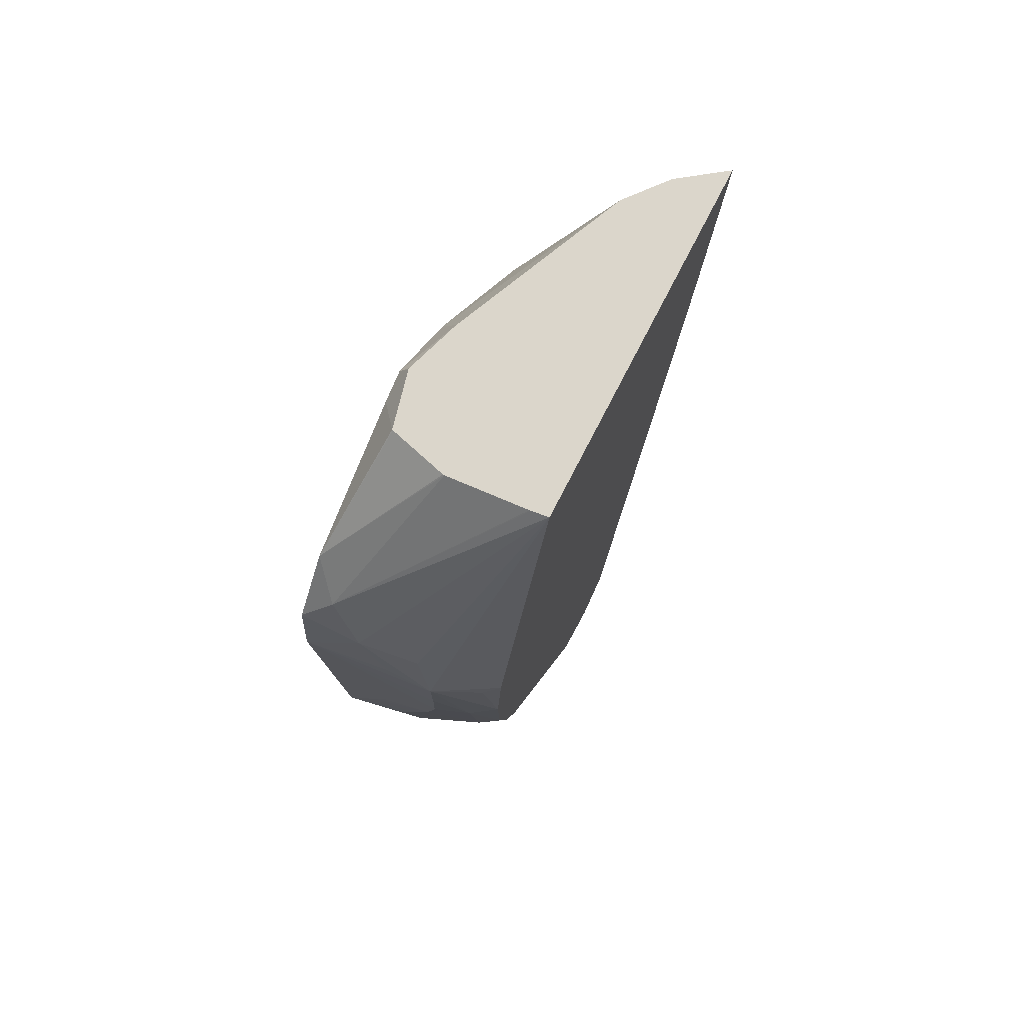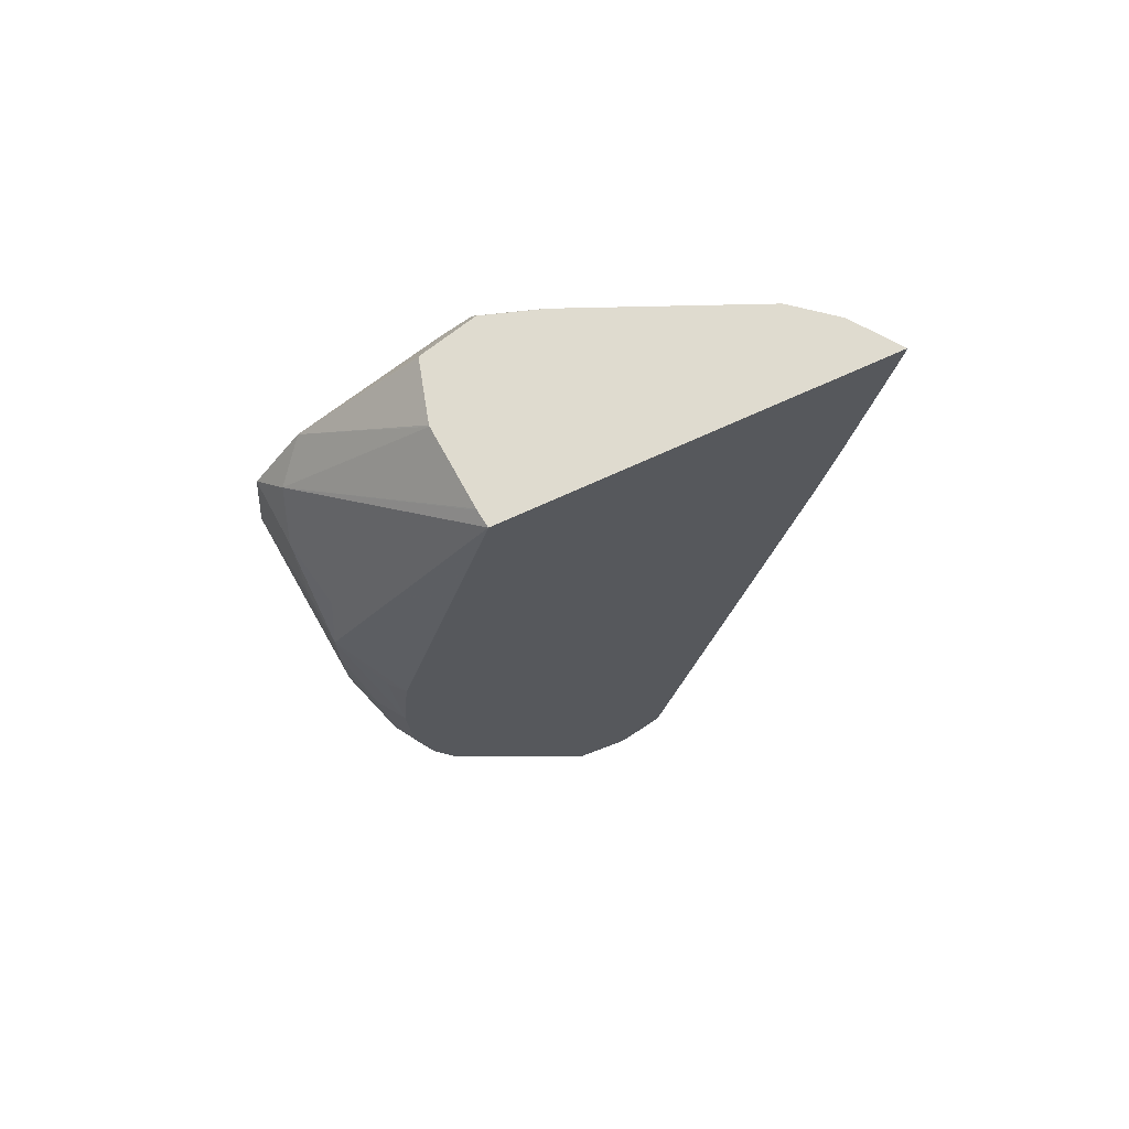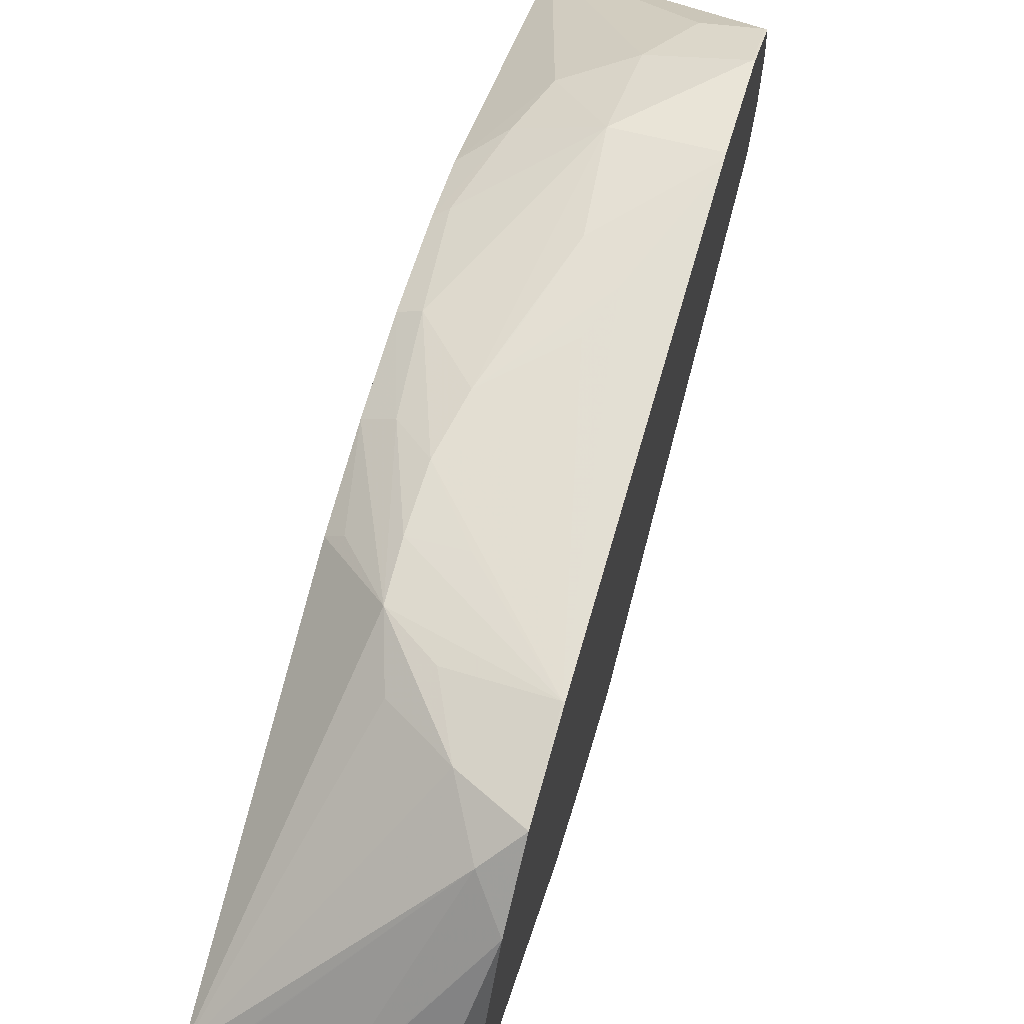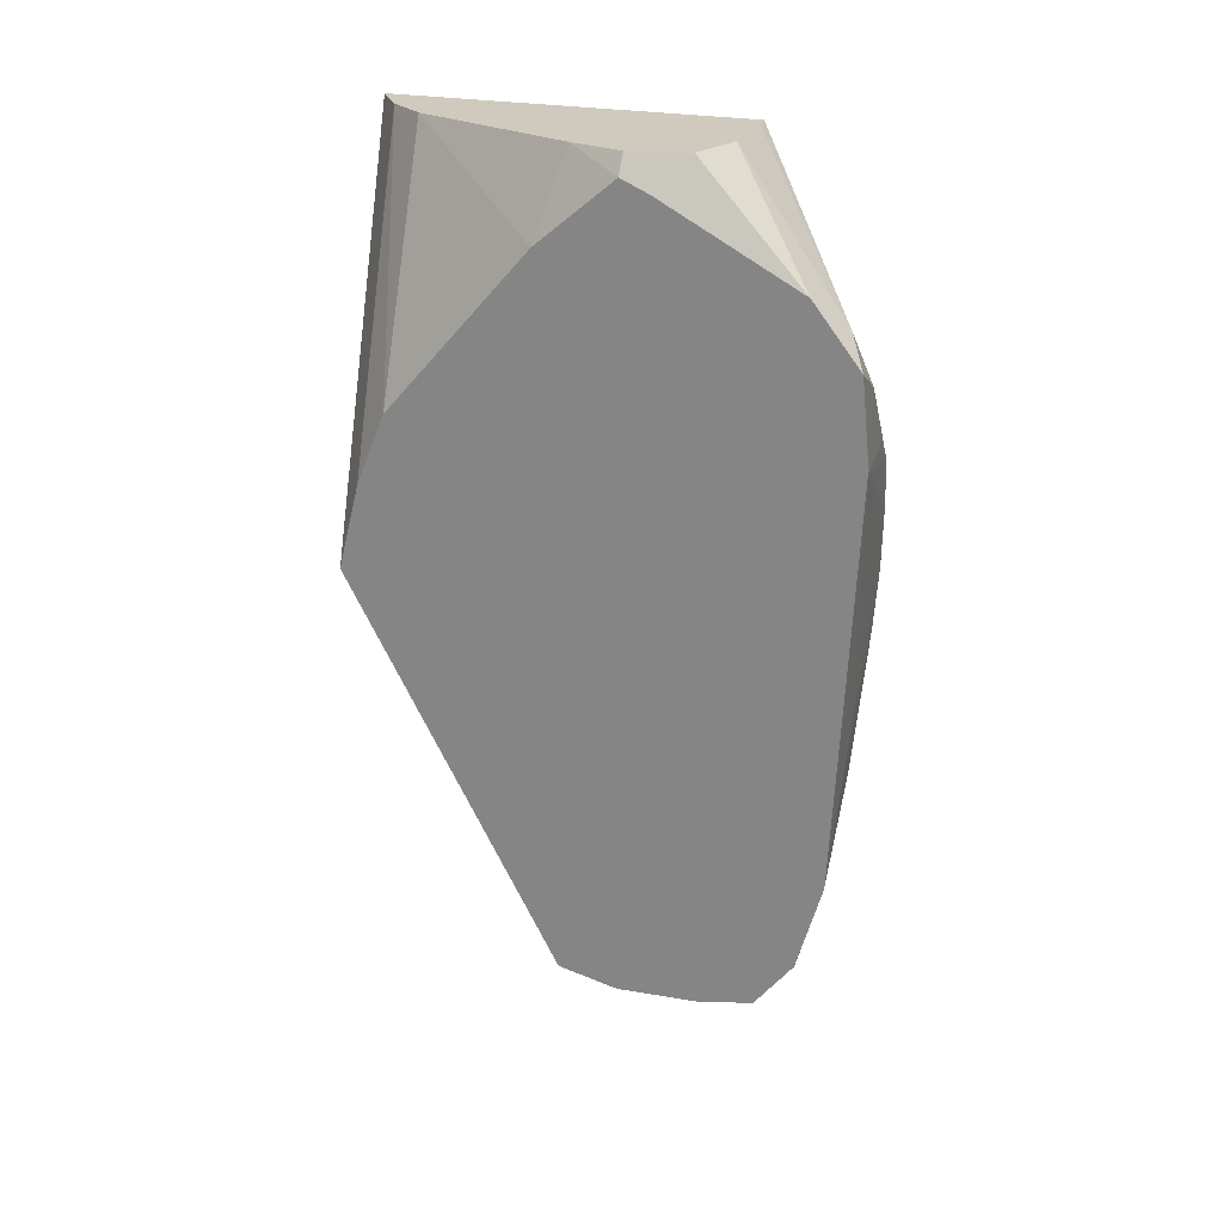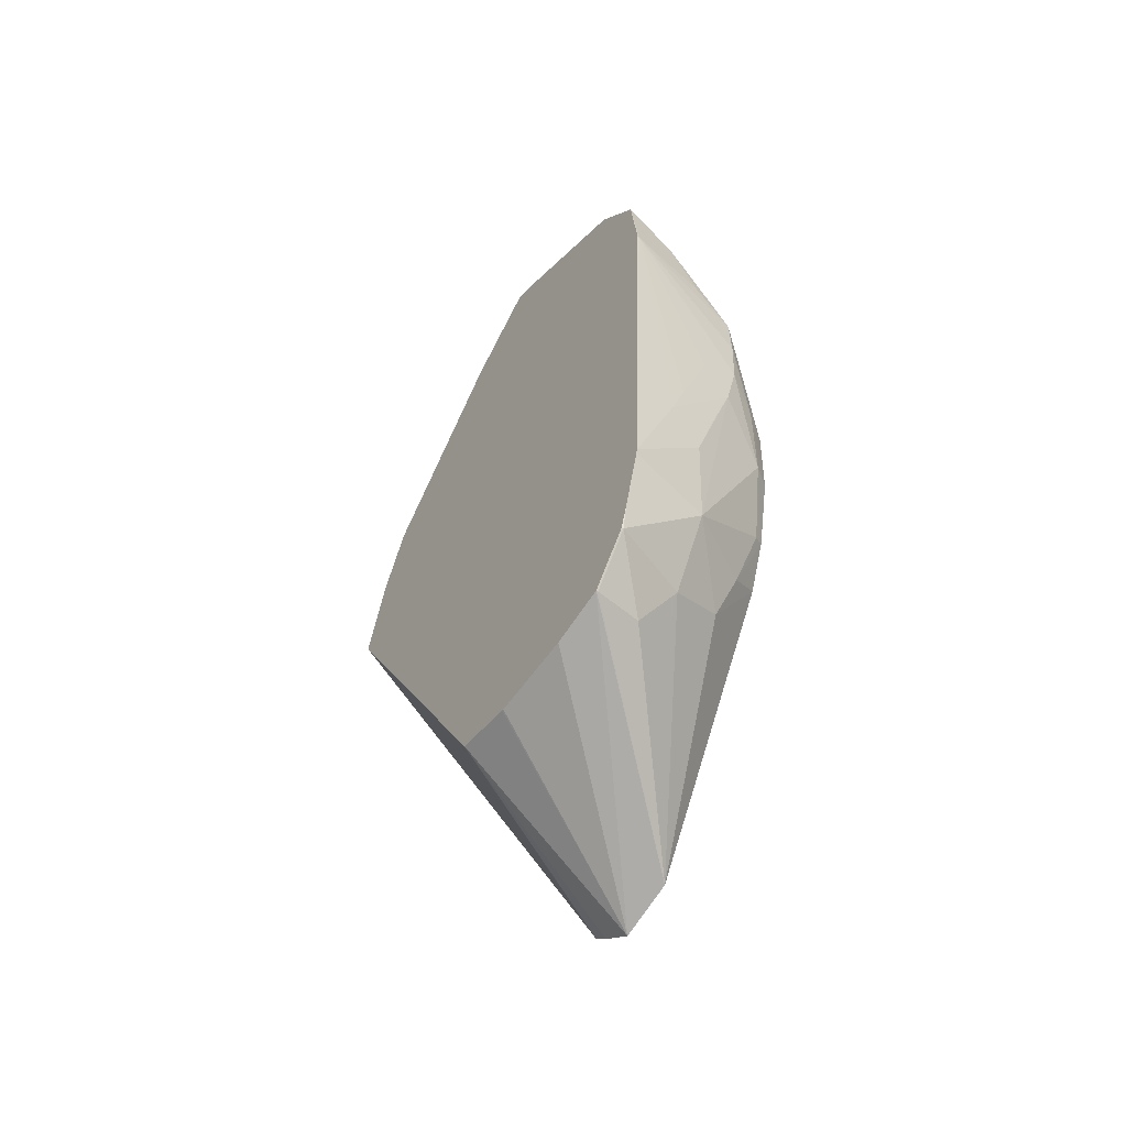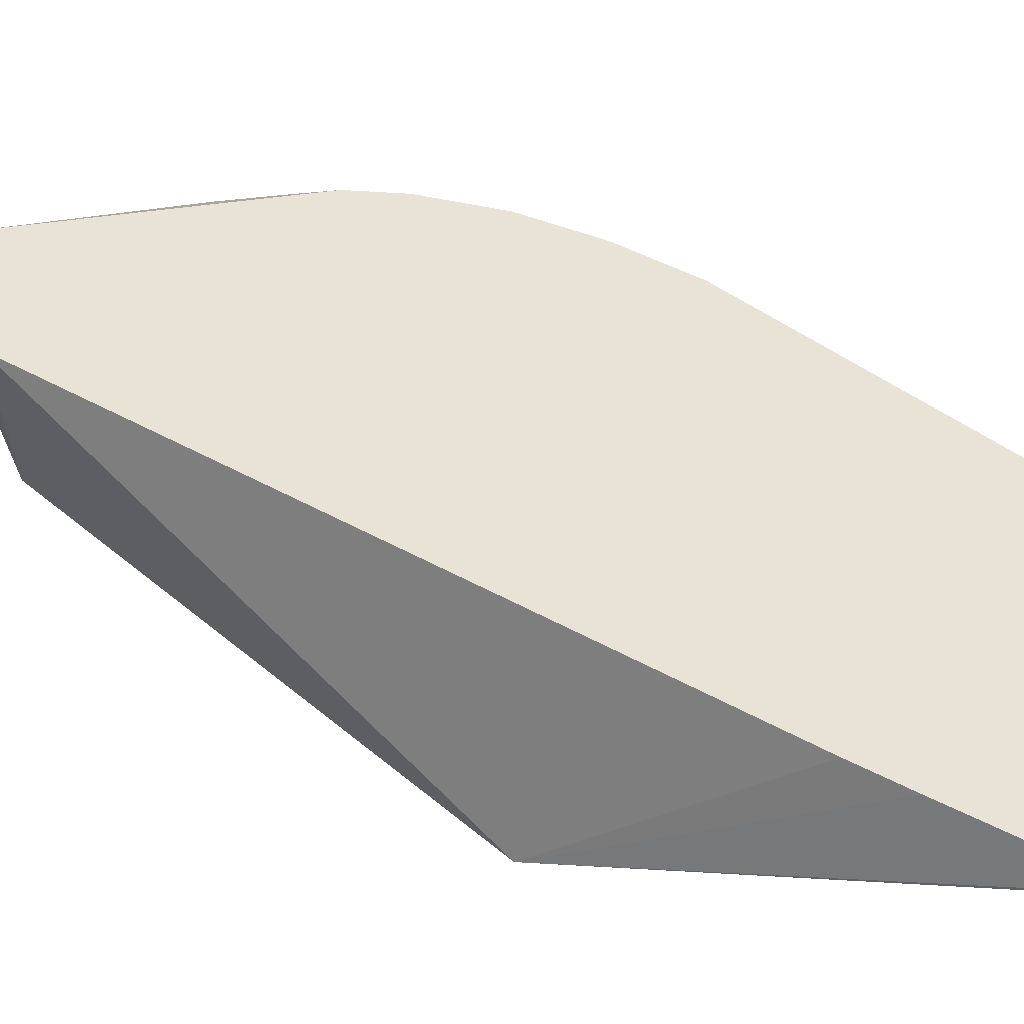
<metadata>
{"format":"obj","ext":"obj","renderer":"f3d","projection":"perspective","resolution":1024,"background":"white","views":[{"elev":73.5,"azim":27.1,"up":"+Y"},{"elev":70.5,"azim":65.3,"up":"+Y"},{"elev":69.9,"azim":-164.1,"up":"+Z"},{"elev":23.1,"azim":-68.6,"up":"+Y"},{"elev":-56.0,"azim":-35.0,"up":"+Y"},{"elev":-40.4,"azim":65.5,"up":"+Z"}]}
</metadata>
<code>
v 0.008068 0.003198 0.0182
v 0.008133 0.003198 0.0182
v 0.008068 0.006054 0.01792
v 0.008068 -0.01044 0.01746
v 0.01099 0.0003444 0.01782
v 0.01256 0.0003444 0.01764
v 0.01252 0.002016 0.01763
v 0.01098 0.003059 0.0178
v 0.01003 0.005119 0.01774
v 0.008075 0.006064 0.01792
v 0.009567 -0.0068 0.01757
v 0.01005 -0.005362 0.01762
v 0.01109 -0.002524 0.01767
v 0.0125 -0.001579 0.0176
v 0.008068 0.006076 0.01792
v 0.008068 -0.01071 0.01744
v 0.01361 -0.002524 0.01701
v 0.01193 0.003921 0.01727
v 0.01449 -0.002518 0.0164
v 0.01399 0.0003444 0.01657
v 0.01449 0.0003444 0.01612
v 0.01449 0.01182 0.01275
v 0.008989 0.007021 0.0173
v 0.01147 -0.005362 0.01747
v 0.0121 -0.003485 0.01754
v 0.01384 -0.005362 0.01673
v 0.008068 0.008138 0.01628
v 0.01071 -0.007939 0.01735
v 0.008068 -0.01089 0.01741
v 0.01099 -0.01107 0.01685
v 0.01449 -0.005362 0.01629
v 0.01449 0.01182 -0.0002497
v 0.01389 0.01182 0.01282
v 0.01384 0.01182 0.01282
v 0.01104 0.01182 0.01301
v 0.0141 -0.008437 0.01592
v 0.01449 -0.008222 0.0157
v 0.01099 0.01182 0.01301
v 0.00896 0.01182 0.01245
v 0.008928 0.01182 0.01244
v 0.008068 0.0107 0.01141
v 0.008068 -0.01306 0.01679
v 0.01333 -0.01107 0.01555
v 0.008133 -0.01393 0.01653
v 0.01082 -0.01387 0.01557
v 0.01274 -0.01288 0.01506
v 0.01449 0.01181 -0.000266
v 0.01433 0.01182 -0.0001485
v 0.01449 -0.01013 0.015
v 0.008447 0.01182 0.01046
v 0.008068 0.01112 0.01043
v 0.008068 -0.01393 0.01652
v 0.008068 -0.01397 0.01649
v 0.008133 -0.0156 0.0152
v 0.009761 -0.01547 0.01495
v 0.01449 -0.0191 0.009638
v 0.01449 0.01176 -0.0002642
v 0.008068 -0.002389 0.0007266
v 0.0129 0.01176 0.0008785
v 0.0129 0.01182 0.0008948
v 0.008444 0.01182 0.01043
v 0.008068 0.008828 0.007659
v 0.009076 0.01182 0.008505
v 0.008068 -0.0156 0.0152
v 0.01449 -0.01963 0.007725
v 0.01449 0.01152 -0.0002425
v 0.01449 0.005371 0.0009201
v 0.01449 0.003198 0.001352
v 0.01449 -0.0184 0.006124
v 0.008068 -0.01574 0.008284
v 0.008068 0.0005783 0.001499
v 0.008068 0.0006245 0.001513
v 0.01175 0.01182 0.002314
v 0.008068 0.00309 0.002545
v 0.008068 -0.01601 0.01329
v 0.01449 -0.01886 0.006648
v 0.008068 -0.01618 0.01043
v 0.008068 -0.01617 0.01037
v 0.008068 -0.01577 0.008308
f 1 2 3
f 1 3 15
f 1 15 27
f 1 27 41
f 1 41 51
f 1 51 62
f 1 62 74
f 1 74 72
f 1 72 71
f 1 71 58
f 1 58 70
f 1 70 79
f 1 79 78
f 1 78 77
f 1 77 75
f 1 75 64
f 1 64 53
f 1 53 52
f 1 52 42
f 1 42 29
f 1 29 16
f 1 16 4
f 1 4 2
f 2 5 6
f 2 6 7
f 2 7 8
f 2 8 9
f 2 9 10
f 2 10 3
f 2 4 11
f 2 11 12
f 2 12 13
f 2 13 14
f 2 14 5
f 3 10 15
f 4 16 11
f 5 14 6
f 6 14 17
f 6 17 7
f 7 18 9
f 7 9 8
f 7 17 19
f 7 19 20
f 7 20 21
f 7 21 22
f 7 22 18
f 9 18 22
f 9 22 23
f 9 23 15
f 9 15 10
f 11 16 24
f 11 24 25
f 11 25 12
f 12 25 13
f 13 25 14
f 14 25 26
f 14 26 17
f 15 23 27
f 16 28 24
f 16 29 30
f 16 30 28
f 17 26 31
f 17 31 19
f 19 31 37
f 19 37 49
f 19 49 56
f 19 56 65
f 19 65 76
f 19 76 69
f 19 69 68
f 19 68 67
f 19 67 66
f 19 66 57
f 19 57 47
f 19 47 32
f 19 32 22
f 19 22 21
f 19 21 20
f 22 32 48
f 22 48 60
f 22 60 73
f 22 73 63
f 22 63 61
f 22 61 50
f 22 50 40
f 22 40 39
f 22 39 38
f 22 38 35
f 22 35 34
f 22 34 33
f 22 33 23
f 23 33 34
f 23 34 35
f 23 35 27
f 24 28 25
f 25 28 30
f 25 30 26
f 26 36 37
f 26 37 31
f 26 30 36
f 27 35 38
f 27 38 39
f 27 39 40
f 27 40 41
f 29 42 30
f 30 43 36
f 30 42 44
f 30 44 45
f 30 45 46
f 30 46 43
f 32 47 48
f 36 43 37
f 37 43 49
f 40 50 41
f 41 50 51
f 42 52 44
f 43 46 49
f 44 52 53
f 44 53 54
f 44 54 55
f 44 55 45
f 45 55 56
f 45 56 46
f 46 56 49
f 47 57 58
f 47 58 48
f 48 59 60
f 48 58 59
f 50 61 51
f 51 61 63
f 51 63 62
f 53 64 54
f 54 64 56
f 54 56 55
f 56 64 65
f 57 66 58
f 58 66 67
f 58 67 68
f 58 68 69
f 58 69 70
f 58 71 59
f 59 71 72
f 59 72 60
f 60 72 74
f 60 74 73
f 62 63 73
f 62 73 74
f 64 75 65
f 65 75 77
f 65 77 78
f 65 78 79
f 65 79 76
f 69 76 79
f 69 79 70

</code>
